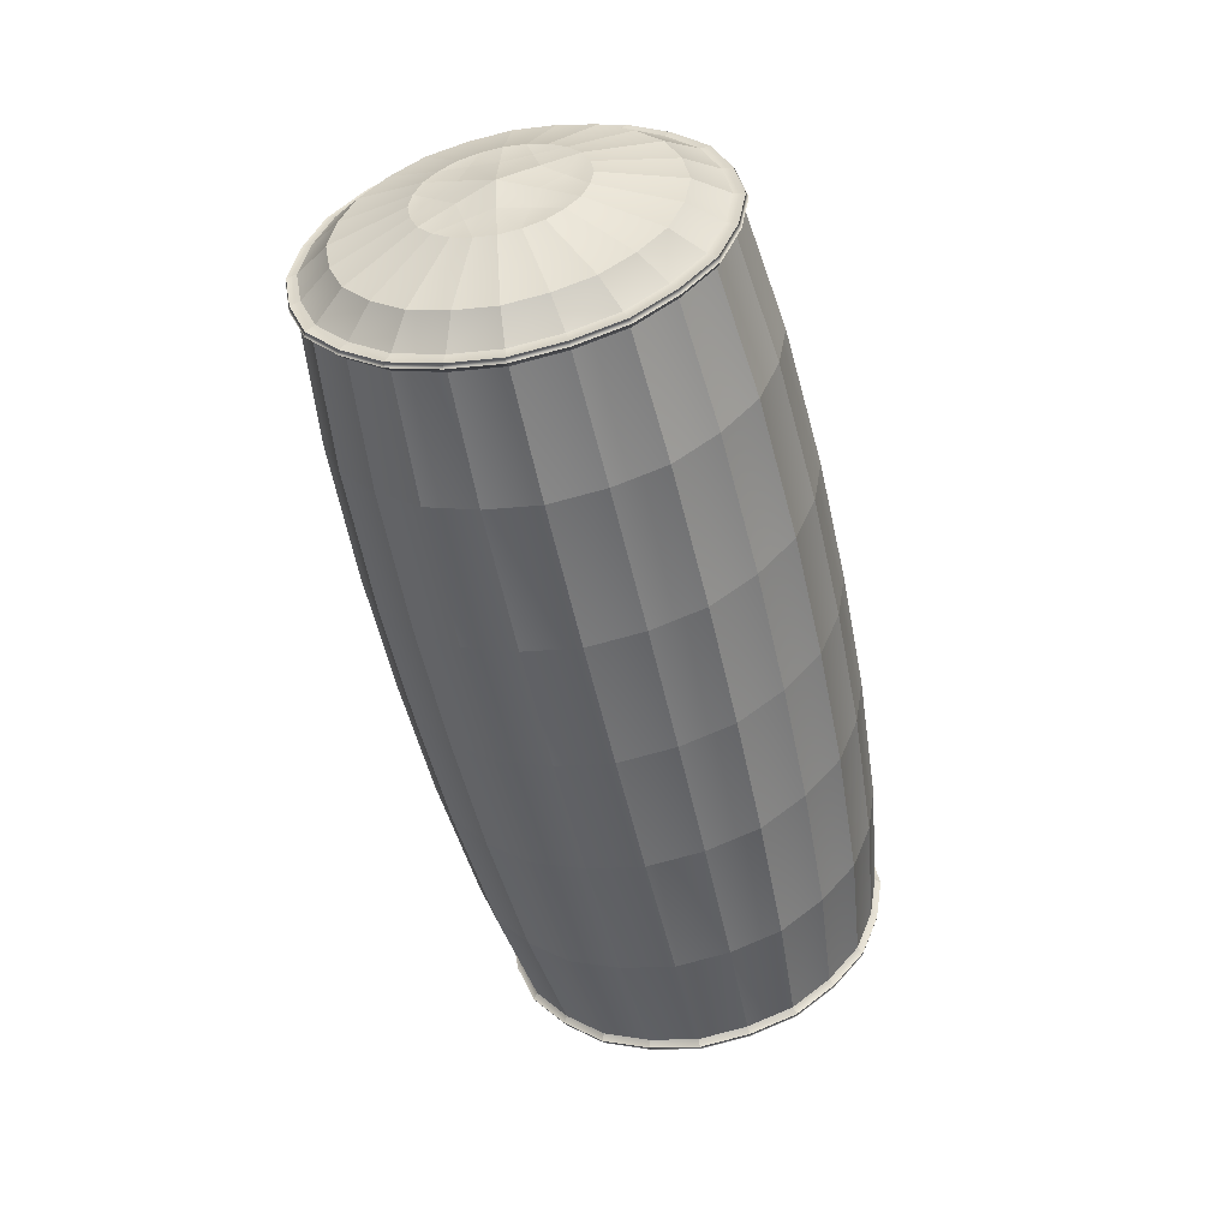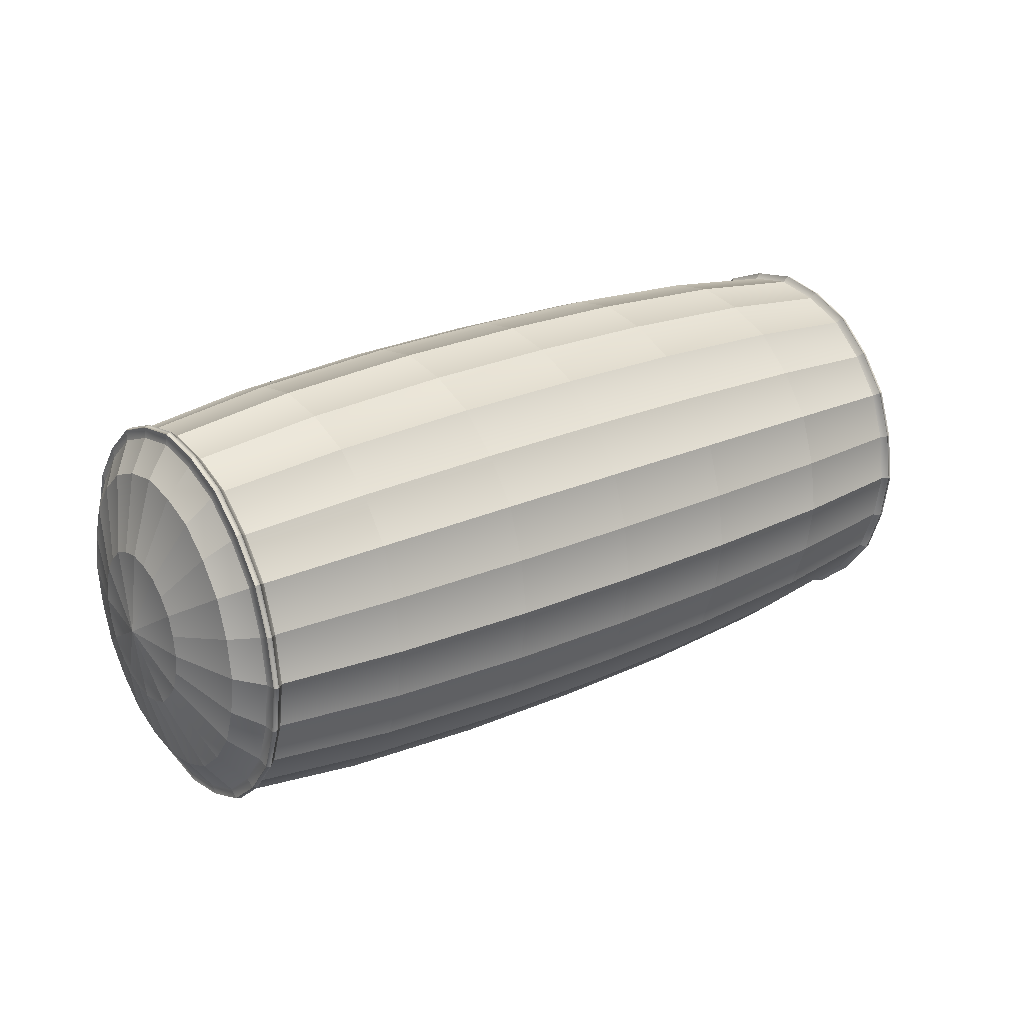
<metadata>
{"format":"obj","ext":"obj","renderer":"f3d","projection":"perspective","resolution":1024,"background":"white","views":[{"elev":-50.7,"azim":101.8,"up":"+Z"},{"elev":24.7,"azim":-36.6,"up":"+Y"}]}
</metadata>
<code>
o Pillow_7
v -0.2714 0.02314 0.03716
v -0.2716 0.04034 0.02116
v -0.2717 0.04667 -0.000764
v -0.2716 0.04045 -0.02272
v -0.2715 0.02338 -0.03878
v -0.2714 7.1e-05 -0.04464
v -0.2713 -0.02323 -0.03878
v -0.2713 -0.04033 -0.02279
v -0.2714 -0.04666 -0.000905
v -0.2715 -0.04051 0.02102
v -0.2715 -0.02351 0.03707
v -0.2714 -0.000236 0.04295
v -0.2583 0.04544 0.07384
v -0.2583 0.07907 0.04245
v -0.2583 0.09152 -0.000594
v -0.2583 0.07938 -0.04372
v -0.2584 0.04594 -0.07531
v -0.2584 0.000219 -0.08693
v -0.2584 -0.04555 -0.07551
v -0.2585 -0.07915 -0.04411
v -0.2586 -0.09159 -0.001099
v -0.2586 -0.07949 0.04201
v -0.2585 -0.04609 0.07362
v -0.2584 -0.000348 0.08522
v -0.1645 0.06116 0.09967
v -0.1646 0.1064 0.05737
v -0.1646 0.1231 -0.000527
v -0.1646 0.1068 -0.05851
v -0.1646 0.06182 -0.101
v -0.1646 0.000322 -0.1167
v -0.1645 -0.06127 -0.1013
v -0.1645 -0.1065 -0.05907
v -0.1646 -0.1232 -0.001189
v -0.1646 -0.1069 0.0568
v -0.1646 -0.06198 0.09934
v -0.1646 -0.000496 0.1151
v -0.07786 0.0636 0.1037
v -0.07793 0.1107 0.05966
v -0.07793 0.128 -0.000527
v -0.07791 0.111 -0.06081
v -0.07788 0.0643 -0.105
v -0.07786 0.000361 -0.1213
v -0.07784 -0.06367 -0.1053
v -0.07784 -0.1107 -0.06137
v -0.07785 -0.1281 -0.001194
v -0.07787 -0.1111 0.0591
v -0.07789 -0.06446 0.1033
v -0.07794 -0.000513 0.1196
v 0.07978 0.06365 0.1037
v 0.07972 0.1107 0.0597
v 0.07976 0.1281 -0.000488
v 0.0798 0.1111 -0.06076
v 0.07984 0.06434 -0.105
v 0.07986 0.000407 -0.1212
v 0.07988 -0.06362 -0.1053
v 0.07988 -0.1106 -0.06133
v 0.07987 -0.128 -0.001159
v 0.07984 -0.1111 0.05913
v 0.07978 -0.06441 0.1034
v 0.07971 -0.000468 0.1197
v 0.1665 0.06124 0.09974
v 0.1664 0.1065 0.05745
v 0.1665 0.1232 -0.000448
v 0.1665 0.1068 -0.05842
v 0.1666 0.06191 -0.1009
v 0.1666 0.000418 -0.1166
v 0.1666 -0.06116 -0.1013
v 0.1666 -0.1064 -0.05899
v 0.1666 -0.1231 -0.001121
v 0.1665 -0.1068 0.05686
v 0.1665 -0.06189 0.09941
v 0.1664 -0.000404 0.1151
v 0.2603 0.04558 0.07402
v 0.2603 0.07928 0.04262
v 0.2603 0.09175 -0.000466
v 0.2604 0.07961 -0.04364
v 0.2604 0.04615 -0.07527
v 0.2605 0.000376 -0.08693
v 0.2605 -0.04545 -0.07551
v 0.2606 -0.0791 -0.04408
v 0.2607 -0.09156 -0.001015
v 0.2606 -0.07946 0.04215
v 0.2606 -0.04602 0.0738
v 0.2604 -0.000239 0.08543
v 0.2734 0.02321 0.03723
v 0.2736 0.04045 0.02128
v 0.2736 0.04679 -0.000622
v 0.2736 0.04058 -0.02256
v 0.2735 0.02352 -0.0386
v 0.2734 0.000244 -0.04446
v 0.2734 -0.02302 -0.03863
v 0.2734 -0.0401 -0.02268
v 0.2735 -0.04644 -0.000844
v 0.2736 -0.04032 0.02104
v 0.2735 -0.02336 0.03708
v 0.2734 -0.00013 0.043
v -0.2772 -0.000972 -0.000711
v 0.279 -0.000917 -0.000586
v -0.246 0.0547 0.08911
v -0.2386 0.05659 0.09221
v -0.2461 0.09519 0.05128
v -0.2387 0.09848 0.05309
v -0.2461 0.1102 -0.000544
v -0.2387 0.114 -0.000533
v -0.2461 0.09555 -0.05246
v -0.2387 0.09885 -0.05424
v -0.2461 0.05531 -0.09052
v -0.2387 0.05722 -0.09362
v -0.2461 0.000264 -0.1045
v -0.2387 0.000275 -0.1081
v -0.2461 -0.05486 -0.09079
v -0.2387 -0.05675 -0.0939
v -0.2461 -0.09532 -0.05296
v -0.2387 -0.0986 -0.05476
v -0.2461 -0.1103 -0.001153
v -0.2387 -0.1141 -0.001165
v -0.2461 -0.0957 0.05076
v -0.2387 -0.09899 0.05254
v -0.2461 -0.05547 0.08884
v -0.2387 -0.05737 0.09193
v -0.2461 -0.000416 0.1028
v -0.2387 -0.000431 0.1064
v 0.2405 0.05674 0.09235
v 0.2479 0.05485 0.08926
v 0.2405 0.09866 0.05322
v 0.248 0.09538 0.05144
v 0.2406 0.1142 -0.00042
v 0.248 0.1104 -0.000427
v 0.2406 0.09904 -0.05416
v 0.248 0.09576 -0.05238
v 0.2406 0.05739 -0.09356
v 0.2481 0.05549 -0.09047
v 0.2406 0.000413 -0.1081
v 0.2481 0.000407 -0.1045
v 0.2407 -0.05664 -0.09385
v 0.2481 -0.05476 -0.09076
v 0.2407 -0.09852 -0.0547
v 0.2481 -0.09525 -0.05291
v 0.2406 -0.114 -0.001073
v 0.2481 -0.1102 -0.001063
v 0.2406 -0.09891 0.05266
v 0.2481 -0.09563 0.05089
v 0.2406 -0.05727 0.09206
v 0.248 -0.05538 0.08899
v 0.2405 -0.0003 0.1066
v 0.248 -0.00029 0.103
v -0.2423 -0.000441 0.1094
v -0.2451 -0.000435 0.1085
v -0.245 0.0577 0.09403
v -0.2422 0.05818 0.09483
v -0.2451 0.1004 0.05414
v -0.2423 0.1013 0.0546
v -0.2451 0.1162 -0.000528
v -0.2424 0.1172 -0.000525
v -0.2451 0.1008 -0.05529
v -0.2424 0.1016 -0.05575
v -0.2451 0.05834 -0.09544
v -0.2423 0.05883 -0.09623
v -0.2451 0.000278 -0.1102
v -0.2423 0.000282 -0.1111
v -0.2451 -0.05786 -0.09573
v -0.2423 -0.05834 -0.09652
v -0.2451 -0.1005 -0.05582
v -0.2423 -0.1014 -0.05628
v -0.2451 -0.1163 -0.001173
v -0.2423 -0.1173 -0.001177
v -0.2451 -0.1009 0.05359
v -0.2423 -0.1018 0.05404
v -0.2451 -0.0585 0.09375
v -0.2423 -0.05899 0.09454
v 0.2469 -0.000306 0.1087
v 0.2441 -0.000306 0.1096
v 0.2441 0.05834 0.09498
v 0.2469 0.05785 0.09419
v 0.2441 0.1014 0.05475
v 0.2469 0.1006 0.0543
v 0.2442 0.1174 -0.000409
v 0.247 0.1164 -0.000409
v 0.2442 0.1018 -0.05567
v 0.247 0.101 -0.05521
v 0.2443 0.05901 -0.09618
v 0.247 0.05853 -0.09539
v 0.2443 0.000423 -0.1111
v 0.2471 0.000423 -0.1102
v 0.2443 -0.05824 -0.09648
v 0.2471 -0.05776 -0.09569
v 0.2443 -0.1013 -0.05622
v 0.2471 -0.1005 -0.05577
v 0.2443 -0.1172 -0.001082
v 0.2471 -0.1163 -0.001081
v 0.2442 -0.1017 0.05417
v 0.247 -0.1009 0.05372
v 0.2442 -0.05889 0.09469
v 0.247 -0.05841 0.09391
v 0.000978 -0.1121 0.05965
v 0.000996 -0.1292 -0.001182
v 0.001003 -0.1116 -0.06189
v 0.001002 -0.06422 -0.1062
v 0.000991 0.000387 -0.1223
v 0.000973 0.0649 -0.1059
v 0.000953 0.1121 -0.06133
v 0.000936 0.1292 -0.000515
v 0.000923 0.1117 0.06021
v 0.000965 0.06419 0.1046
v 0.000914 -0.000499 0.1207
v 0.000955 -0.06502 0.1043
v 0.2734 0.01221 -0.04263
v 0.2604 0.02389 -0.08327
v 0.2481 0.02871 -0.1001
v 0.247 0.03027 -0.1055
v 0.2443 0.03052 -0.1064
v 0.2406 0.02968 -0.1035
v 0.1666 0.03201 -0.1117
v 0.07985 0.03325 -0.1161
v 0.000981 0.03353 -0.1172
v -0.07787 0.03321 -0.1162
v -0.1646 0.03191 -0.1118
v -0.2387 0.02953 -0.1036
v -0.2423 0.03036 -0.1065
v -0.2451 0.0301 -0.1056
v -0.2461 0.02854 -0.1001
v -0.2584 0.0237 -0.0833
v -0.2714 0.01204 -0.04281
v -0.2716 0.04468 0.0105
v -0.2583 0.0876 0.02152
v -0.2461 0.1055 0.02608
v -0.2451 0.1112 0.02755
v -0.2423 0.1122 0.02779
v -0.2387 0.1091 0.02701
v -0.1646 0.1179 0.02921
v -0.07793 0.1226 0.03039
v 0.00093 0.1237 0.03068
v 0.07974 0.1226 0.03043
v 0.1665 0.1179 0.02929
v 0.2405 0.1093 0.02714
v 0.2442 0.1124 0.02793
v 0.2469 0.1114 0.02769
v 0.248 0.1057 0.02622
v 0.2603 0.08783 0.02167
v 0.2736 0.0448 0.01063
v 0.2763 0.02036 -0.01186
v 0.2734 -0.0117 -0.04265
v 0.2605 -0.02315 -0.08339
v 0.2481 -0.02791 -0.1003
v 0.2471 -0.02944 -0.1057
v 0.2443 -0.02969 -0.1066
v 0.2407 -0.02887 -0.1037
v 0.1666 -0.03119 -0.1119
v 0.07987 -0.03246 -0.1163
v 0.000996 -0.03278 -0.1174
v -0.07785 -0.03251 -0.1163
v -0.1646 -0.0313 -0.1119
v -0.2387 -0.029 -0.1037
v -0.2423 -0.02982 -0.1066
v -0.2451 -0.02957 -0.1057
v -0.2461 -0.02803 -0.1003
v -0.2584 -0.02328 -0.0834
v -0.2714 -0.01189 -0.04282
v -0.2715 -0.04476 0.01035
v -0.2586 -0.08785 0.02103
v -0.2461 -0.1058 0.0255
v -0.2451 -0.1116 0.02694
v -0.2423 -0.1125 0.02717
v -0.2387 -0.1094 0.0264
v -0.1646 -0.1181 0.02858
v -0.07786 -0.1228 0.02976
v 0.000986 -0.1239 0.03005
v 0.07985 -0.1228 0.02979
v 0.1666 -0.118 0.02865
v 0.2406 -0.1093 0.02651
v 0.2443 -0.1124 0.02729
v 0.247 -0.1115 0.02705
v 0.2481 -0.1057 0.02561
v 0.2606 -0.08782 0.02114
v 0.2736 -0.04455 0.01039
v 0.2762 -0.02105 -0.01192
v 0.2734 -0.03241 -0.03146
v 0.2606 -0.06396 -0.06139
v 0.2481 -0.07703 -0.07376
v 0.2471 -0.08125 -0.07776
v 0.2443 -0.08193 -0.0784
v 0.2407 -0.07968 -0.07626
v 0.1666 -0.08603 -0.08227
v 0.07988 -0.08948 -0.08553
v 0.001003 -0.09031 -0.08631
v -0.07784 -0.08953 -0.08557
v -0.1645 -0.08613 -0.08235
v -0.2387 -0.07977 -0.07632
v -0.2423 -0.08202 -0.07845
v -0.2451 -0.08134 -0.0778
v -0.2461 -0.07712 -0.0738
v -0.2585 -0.06403 -0.06141
v -0.2713 -0.03264 -0.03159
v -0.2716 0.03278 -0.03156
v -0.2584 0.06435 -0.0611
v -0.2461 0.07747 -0.0734
v -0.2451 0.08172 -0.07738
v -0.2424 0.0824 -0.07802
v -0.2387 0.08015 -0.07591
v -0.1646 0.08657 -0.0819
v -0.0779 0.09004 -0.08512
v 0.000962 0.09087 -0.08586
v 0.07982 0.09008 -0.08508
v 0.1665 0.08666 -0.08181
v 0.2406 0.08033 -0.07583
v 0.2442 0.0826 -0.07795
v 0.247 0.08192 -0.07731
v 0.2481 0.07767 -0.07333
v 0.2604 0.06458 -0.06104
v 0.2735 0.03292 -0.03139
v 0.2749 0.01628 -0.02724
v 0.2762 -0.000346 -0.02309
v 0.2748 -0.01637 -0.02728
v 0.2735 -0.04444 -0.01206
v 0.2606 -0.08764 -0.02313
v 0.2481 -0.1055 -0.02769
v 0.2471 -0.1113 -0.02917
v 0.2443 -0.1122 -0.02941
v 0.2407 -0.1091 -0.02862
v 0.1666 -0.1178 -0.03085
v 0.07988 -0.1225 -0.03207
v 0.000999 -0.1237 -0.03237
v -0.07784 -0.1226 -0.03211
v -0.1645 -0.1179 -0.03092
v -0.2387 -0.1092 -0.0287
v -0.2423 -0.1123 -0.02949
v -0.2451 -0.1114 -0.02925
v -0.2461 -0.1056 -0.02777
v -0.2585 -0.08768 -0.0232
v -0.2714 -0.04467 -0.01214
v -0.2715 -0.01219 0.04112
v -0.2584 -0.02385 0.08159
v -0.2461 -0.0287 0.09845
v -0.2451 -0.03026 0.1039
v -0.2423 -0.03052 0.1048
v -0.2387 -0.02968 0.1019
v -0.1646 -0.03208 0.1101
v -0.07792 -0.03336 0.1145
v 0.000935 -0.03365 0.1156
v 0.07974 -0.03332 0.1146
v 0.1664 -0.03199 0.1102
v 0.2405 -0.02956 0.102
v 0.2442 -0.0304 0.1049
v 0.2469 -0.03015 0.1041
v 0.248 -0.02858 0.09862
v 0.2605 -0.02375 0.08179
v 0.2735 -0.01206 0.04115
v 0.2763 -0.02116 0.01052
v 0.2749 -0.0328 -0.000765
v 0.2606 -0.06444 0.05956
v 0.2736 -0.0327 0.02987
v 0.2749 -0.01662 0.02583
v 0.2762 -0.000538 0.02179
v 0.2735 0.03269 0.03007
v 0.2603 0.06412 0.05992
v 0.2479 0.07715 0.07227
v 0.2469 0.08137 0.07627
v 0.2441 0.08205 0.07691
v 0.2405 0.0798 0.07478
v 0.1664 0.08614 0.08074
v 0.07976 0.08953 0.08393
v 0.000944 0.09031 0.08466
v -0.0779 0.08949 0.08389
v -0.1645 0.08606 0.08066
v -0.2386 0.07963 0.07464
v -0.2423 0.08187 0.07676
v -0.2451 0.08119 0.07611
v -0.2461 0.07698 0.07212
v -0.2583 0.06394 0.05974
v -0.2715 0.0326 0.02997
v -0.2715 -0.03288 0.02985
v -0.2585 -0.06449 0.0594
v -0.2461 -0.07762 0.07171
v -0.2451 -0.08188 0.07569
v -0.2423 -0.08256 0.07632
v -0.2387 -0.08029 0.07421
v -0.1646 -0.08672 0.08021
v -0.07788 -0.09018 0.08344
v 0.000966 -0.09097 0.08421
v 0.07981 -0.09013 0.08347
v 0.1665 -0.08662 0.08027
v 0.2406 -0.0802 0.07434
v 0.2442 -0.08247 0.07647
v 0.247 -0.0818 0.07583
v 0.2481 -0.07755 0.07185
v 0.2604 0.02329 0.0819
v 0.2734 0.01185 0.04122
v 0.2748 0.01607 0.02593
v 0.2763 0.02029 0.01064
v 0.2749 0.03257 -0.000616
v 0.2736 0.04487 -0.01188
v 0.2603 0.088 -0.02262
v 0.248 0.1058 -0.0271
v 0.247 0.1116 -0.02854
v 0.2442 0.1126 -0.02877
v 0.2406 0.1095 -0.02801
v 0.1665 0.1181 -0.03021
v 0.07978 0.1228 -0.03143
v 0.000944 0.1239 -0.03174
v -0.07792 0.1228 -0.03147
v -0.1646 0.118 -0.03029
v -0.2387 0.1093 -0.02811
v -0.2424 0.1124 -0.02888
v -0.2451 0.1114 -0.02864
v -0.2461 0.1056 -0.0272
v -0.2583 0.08776 -0.02273
v -0.2716 0.04474 -0.01204
v -0.2714 0.01176 0.04116
v -0.2584 0.02315 0.0817
v -0.2461 0.02788 0.09859
v -0.245 0.02941 0.104
v -0.2423 0.02965 0.1049
v -0.2386 0.02884 0.102
v -0.1645 0.03115 0.1103
v -0.0779 0.0324 0.1147
v 0.00094 0.03271 0.1157
v 0.07975 0.03244 0.1147
v 0.1664 0.03124 0.1104
v 0.2405 0.02898 0.1022
v 0.2441 0.0298 0.1051
v 0.2469 0.02955 0.1042
v 0.2479 0.02802 0.09876
f 97 4 407 3
f 294 4 97 5
f 97 7 258 6
f 97 9 330 8
f 11 97 12 331
f 1 97 2 370
f 2 14 369 370
f 224 225 14 2
f 4 16 406 407
f 294 295 16 4
f 6 18 222 223
f 7 19 257 258
f 8 20 292 293
f 9 21 329 330
f 259 260 21 9
f 371 372 22 10
f 331 332 23 11
f 408 409 24 12
f 102 26 364 365
f 229 230 26 102
f 106 28 401 402
f 299 300 28 106
f 110 30 217 218
f 112 31 252 253
f 114 32 287 288
f 116 33 324 325
f 264 265 33 116
f 376 377 34 118
f 336 337 35 120
f 413 414 36 122
f 26 38 363 364
f 230 231 38 26
f 28 40 400 401
f 300 301 40 28
f 30 42 216 217
f 31 43 251 252
f 32 44 286 287
f 33 45 323 324
f 265 266 45 33
f 377 378 46 34
f 337 338 47 35
f 414 415 48 36
f 38 203 362 363
f 231 232 203 38
f 40 201 399 400
f 301 302 201 40
f 42 199 215 216
f 43 198 250 251
f 44 197 285 286
f 45 196 322 323
f 266 267 196 45
f 378 379 195 46
f 338 339 206 47
f 415 416 205 48
f 50 62 360 361
f 233 234 62 50
f 52 64 397 398
f 303 304 64 52
f 54 66 213 214
f 55 67 248 249
f 56 68 283 284
f 57 69 320 321
f 268 269 69 57
f 380 381 70 58
f 340 341 71 59
f 417 418 72 60
f 74 86 354 355
f 239 240 86 74
f 76 88 391 392
f 309 310 88 76
f 78 90 207 208
f 79 91 242 243
f 80 92 277 278
f 81 93 314 315
f 274 275 93 81
f 350 351 94 82
f 346 347 95 83
f 386 387 96 84
f 98 389 390 241
f 98 241 311 312
f 276 313 277 92
f 349 314 93 275
f 348 94 351 352
f 98 353 388 389
f 147 148 411 412
f 366 367 151 152
f 152 151 227 228
f 403 404 155 156
f 156 155 297 298
f 219 220 159 160
f 254 255 161 162
f 289 290 163 164
f 326 327 165 166
f 166 165 262 263
f 168 167 374 375
f 170 169 334 335
f 171 172 420 421
f 357 358 175 176
f 176 175 236 237
f 394 395 179 180
f 180 179 306 307
f 210 211 183 184
f 245 246 185 186
f 280 281 187 188
f 317 318 189 190
f 190 189 271 272
f 192 191 383 384
f 194 193 343 344
f 24 409 410 121
f 101 368 369 14
f 226 101 14 225
f 105 405 406 16
f 296 105 16 295
f 109 221 222 18
f 111 256 257 19
f 113 291 292 20
f 115 328 329 21
f 261 115 21 260
f 373 117 22 372
f 333 119 23 332
f 418 419 145 72
f 62 125 359 360
f 234 235 125 62
f 64 129 396 397
f 304 305 129 64
f 66 133 212 213
f 67 135 247 248
f 68 137 282 283
f 69 139 319 320
f 269 270 139 69
f 381 382 141 70
f 341 342 143 71
f 422 386 84 146
f 74 355 356 126
f 239 74 126 238
f 76 392 393 130
f 309 76 130 308
f 78 208 209 134
f 79 243 244 136
f 80 278 279 138
f 81 315 316 140
f 274 81 140 273
f 385 350 82 142
f 346 83 144 345
f 411 148 121 410
f 147 412 413 122
f 151 367 368 101
f 366 152 102 365
f 227 151 101 226
f 152 228 229 102
f 155 404 405 105
f 403 156 106 402
f 297 155 105 296
f 156 298 299 106
f 159 220 221 109
f 219 160 110 218
f 161 255 256 111
f 254 162 112 253
f 163 290 291 113
f 289 164 114 288
f 165 327 328 115
f 326 166 116 325
f 262 165 115 261
f 166 263 264 116
f 374 167 117 373
f 168 375 376 118
f 334 169 119 333
f 170 335 336 120
f 420 172 145 419
f 171 421 422 146
f 175 358 359 125
f 357 176 126 356
f 236 175 125 235
f 176 237 238 126
f 179 395 396 129
f 394 180 130 393
f 306 179 129 305
f 180 307 308 130
f 183 211 212 133
f 210 184 134 209
f 185 246 247 135
f 245 186 136 244
f 187 281 282 137
f 280 188 138 279
f 189 318 319 139
f 317 190 140 316
f 271 189 139 270
f 190 272 273 140
f 383 191 141 382
f 192 384 385 142
f 343 193 143 342
f 194 344 345 144
f 267 268 57 196
f 322 196 57 321
f 285 197 56 284
f 250 198 55 249
f 215 199 54 214
f 201 302 303 52
f 399 201 52 398
f 203 232 233 50
f 362 203 50 361
f 205 416 417 60
f 206 339 340 59
f 195 379 380 58
f 208 207 89 77
f 209 208 77 132
f 182 210 209 132
f 182 181 211 210
f 212 211 181 131
f 213 212 131 65
f 214 213 65 53
f 200 215 214 53
f 216 215 200 41
f 217 216 41 29
f 218 217 29 108
f 158 219 218 108
f 158 157 220 219
f 221 220 157 107
f 222 221 107 17
f 223 222 17 5
f 3 15 225 224
f 103 226 225 15
f 153 227 226 103
f 228 227 153 154
f 229 228 154 104
f 27 39 231 230
f 39 202 232 231
f 233 232 202 51
f 51 63 234 233
f 63 127 235 234
f 177 236 235 127
f 237 236 177 178
f 238 237 178 128
f 75 239 238 128
f 75 87 240 239
f 241 390 391 88
f 311 241 88 310
f 243 242 90 78
f 244 243 78 134
f 184 245 244 134
f 184 183 246 245
f 247 246 183 133
f 248 247 133 66
f 249 248 66 54
f 199 250 249 54
f 251 250 199 42
f 252 251 42 30
f 253 252 30 110
f 160 254 253 110
f 160 159 255 254
f 256 255 159 109
f 257 256 109 18
f 258 257 18 6
f 10 22 260 259
f 117 261 260 22
f 167 262 261 117
f 263 262 167 168
f 264 263 168 118
f 118 34 265 264
f 34 46 266 265
f 46 195 267 266
f 195 58 268 267
f 58 70 269 268
f 70 141 270 269
f 191 271 270 141
f 272 271 191 192
f 273 272 192 142
f 82 274 273 142
f 82 94 275 274
f 348 349 275 94
f 98 312 313 276
f 278 277 91 79
f 279 278 79 136
f 186 280 279 136
f 186 185 281 280
f 282 281 185 135
f 283 282 135 67
f 284 283 67 55
f 198 285 284 55
f 286 285 198 43
f 287 286 43 31
f 288 287 31 112
f 162 289 288 112
f 162 161 290 289
f 291 290 161 111
f 292 291 111 19
f 293 292 19 7
f 5 17 295 294
f 107 296 295 17
f 157 297 296 107
f 298 297 157 158
f 299 298 158 108
f 108 29 300 299
f 29 41 301 300
f 41 200 302 301
f 303 302 200 53
f 53 65 304 303
f 65 131 305 304
f 181 306 305 131
f 307 306 181 182
f 308 307 182 132
f 77 309 308 132
f 77 89 310 309
f 207 311 310 89
f 312 311 207 90
f 313 312 90 242
f 277 313 242 91
f 315 314 92 80
f 316 315 80 138
f 188 317 316 138
f 188 187 318 317
f 319 318 187 137
f 320 319 137 68
f 321 320 68 56
f 197 322 321 56
f 323 322 197 44
f 324 323 44 32
f 325 324 32 114
f 164 326 325 114
f 164 163 327 326
f 328 327 163 113
f 329 328 113 20
f 330 329 20 8
f 12 24 332 331
f 121 333 332 24
f 148 334 333 121
f 335 334 148 147
f 336 335 147 122
f 122 36 337 336
f 36 48 338 337
f 48 205 339 338
f 340 339 205 60
f 60 72 341 340
f 72 145 342 341
f 172 343 342 145
f 344 343 172 171
f 345 344 171 146
f 84 346 345 146
f 84 96 347 346
f 98 348 352 353
f 98 276 349 348
f 276 92 314 349
f 83 95 351 350
f 352 351 95 347
f 353 352 347 96
f 388 353 96 387
f 355 354 85 73
f 356 355 73 124
f 174 357 356 124
f 174 173 358 357
f 359 358 173 123
f 360 359 123 61
f 361 360 61 49
f 204 362 361 49
f 363 362 204 37
f 364 363 37 25
f 365 364 25 100
f 150 366 365 100
f 150 149 367 366
f 368 367 149 99
f 369 368 99 13
f 370 369 13 1
f 11 23 372 371
f 119 373 372 23
f 169 374 373 119
f 375 374 169 170
f 376 375 170 120
f 120 35 377 376
f 35 47 378 377
f 47 206 379 378
f 380 379 206 59
f 59 71 381 380
f 71 143 382 381
f 193 383 382 143
f 384 383 193 194
f 385 384 194 144
f 83 350 385 144
f 73 85 387 386
f 354 388 387 85
f 389 388 354 86
f 390 389 86 240
f 391 390 240 87
f 392 391 87 75
f 393 392 75 128
f 178 394 393 128
f 178 177 395 394
f 396 395 177 127
f 397 396 127 63
f 398 397 63 51
f 202 399 398 51
f 400 399 202 39
f 401 400 39 27
f 154 403 402 104
f 154 153 404 403
f 405 404 153 103
f 406 405 103 15
f 407 406 15 3
f 1 13 409 408
f 410 409 13 99
f 149 411 410 99
f 412 411 149 150
f 413 412 150 100
f 100 25 414 413
f 25 37 415 414
f 37 204 416 415
f 417 416 204 49
f 49 61 418 417
f 61 123 419 418
f 173 420 419 123
f 421 420 173 174
f 422 421 174 124
f 124 73 386 422
f 97 3 224 2
f 10 259 9 97
f 371 10 97 11
f 5 97 6 223
f 408 12 97 1
f 97 8 293 7
f 401 27 104 402
f 27 230 229 104

</code>
